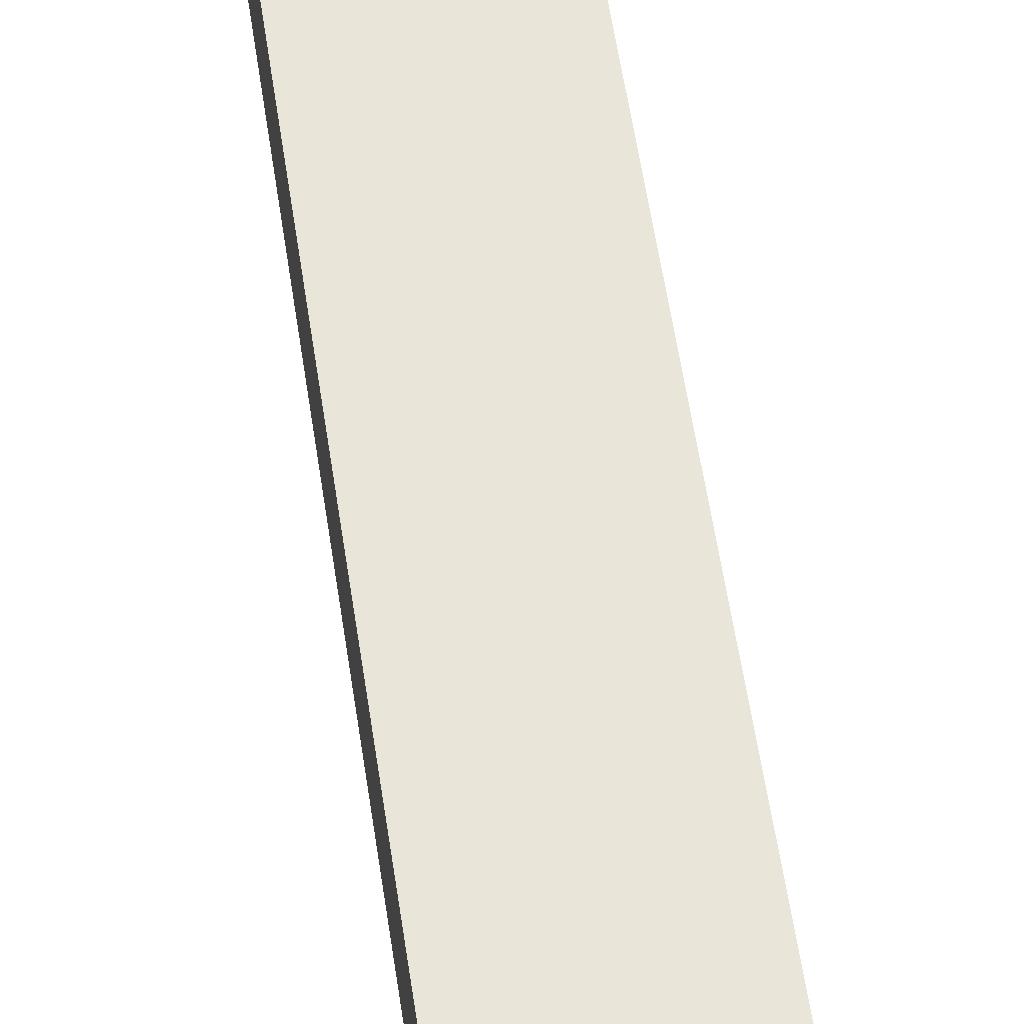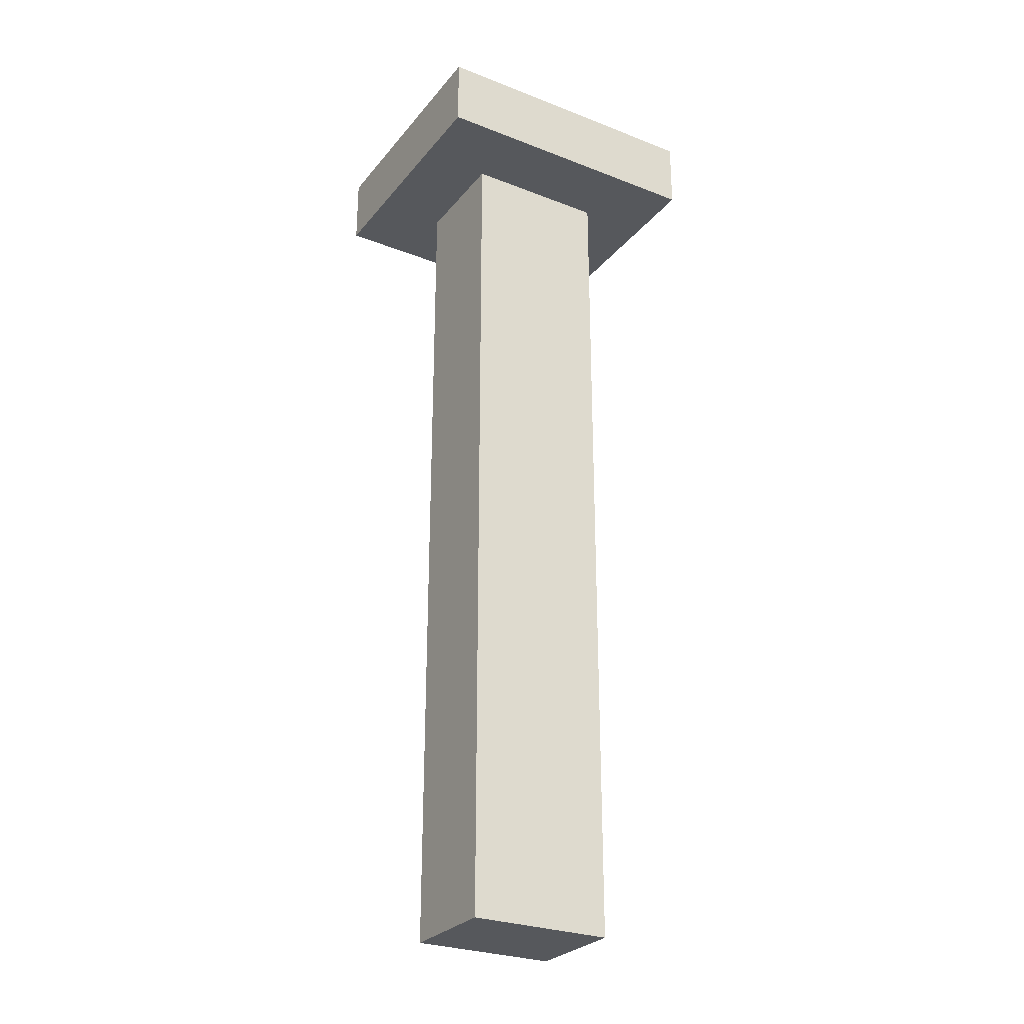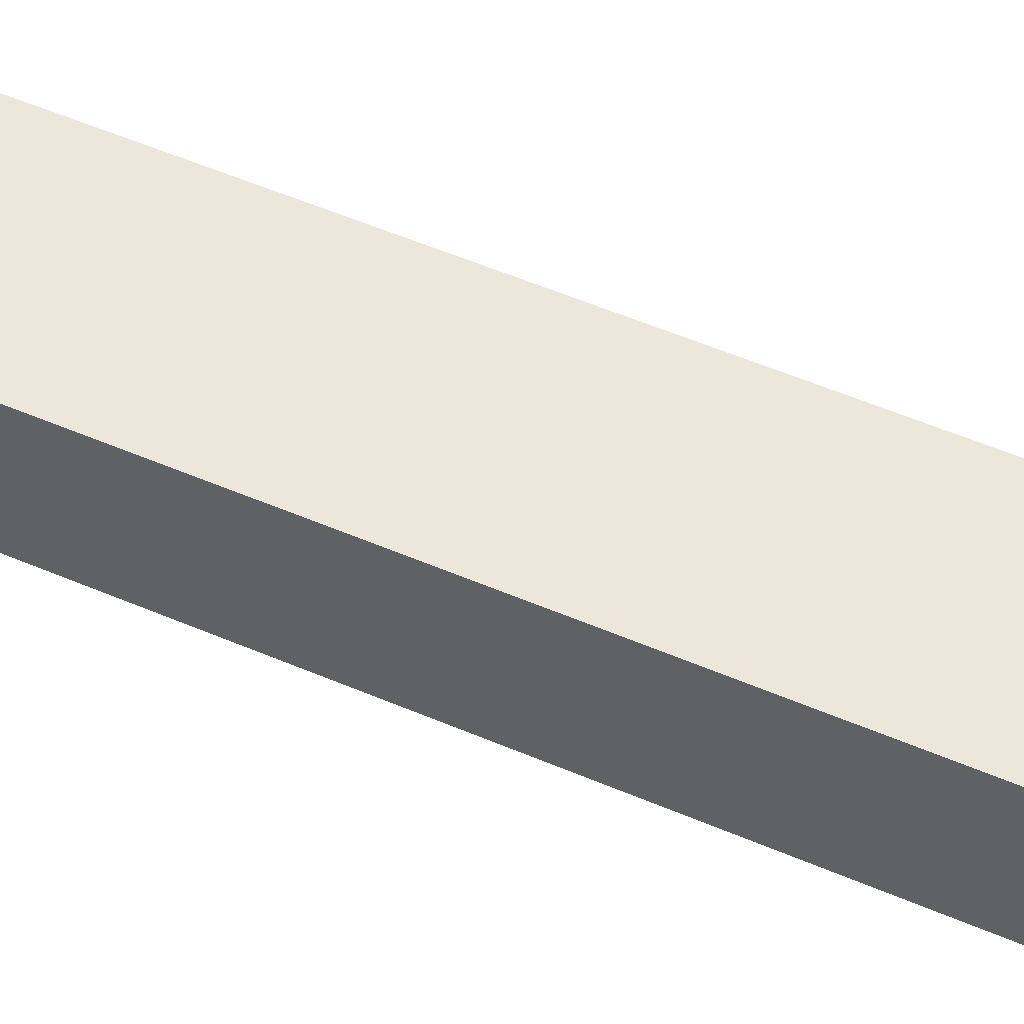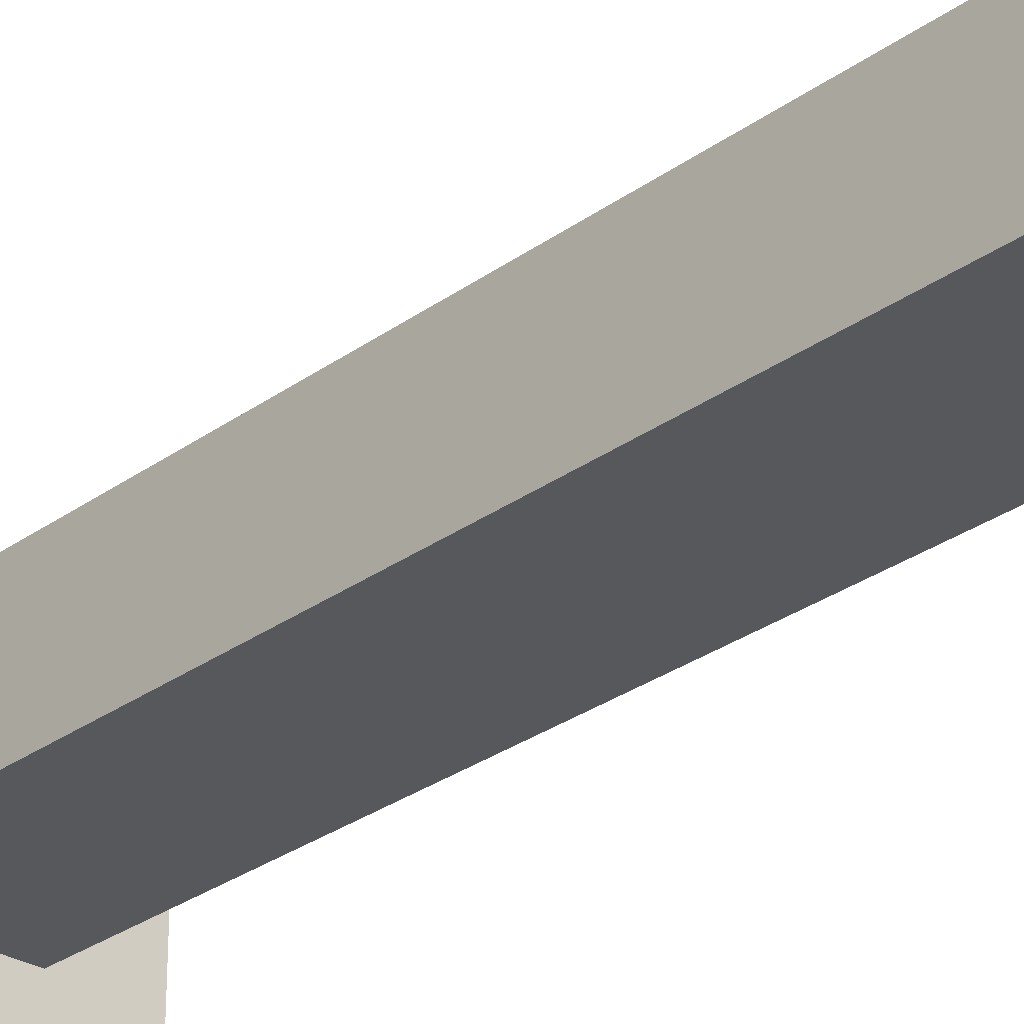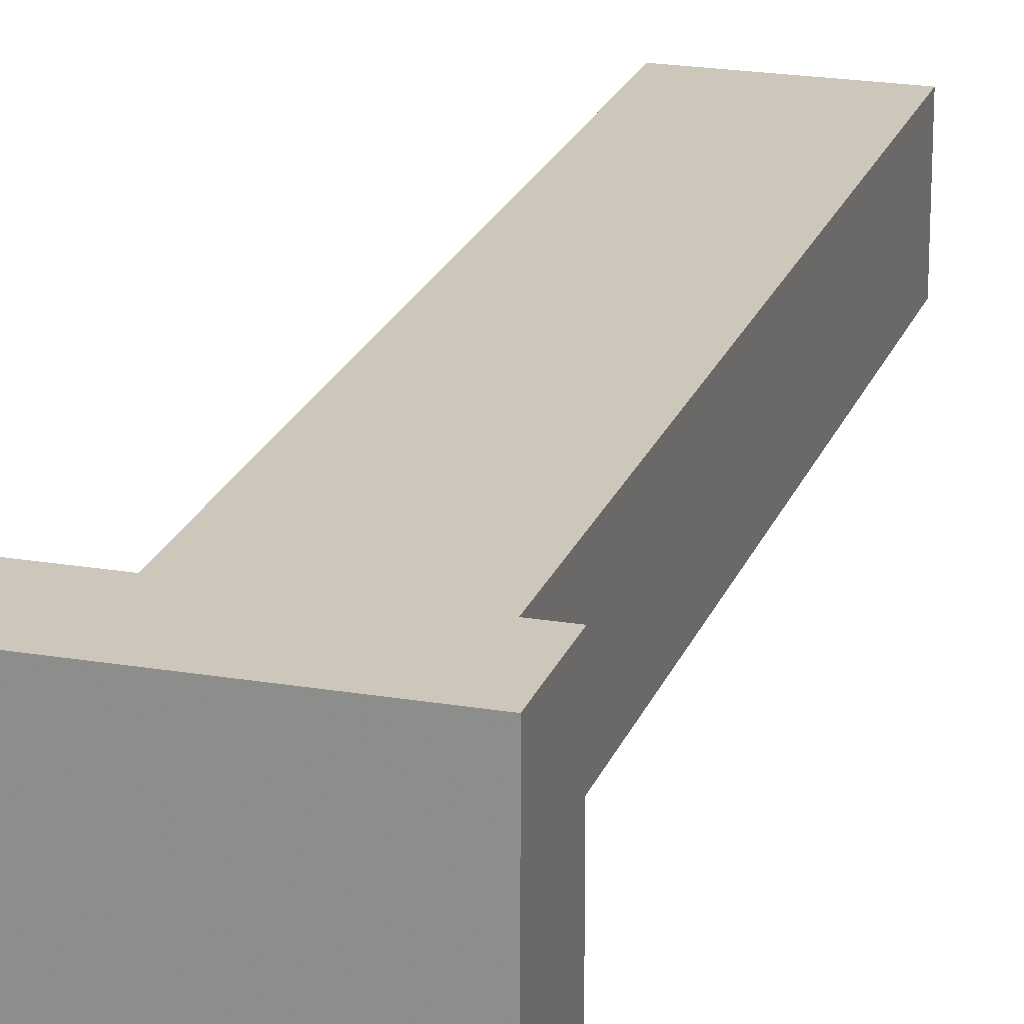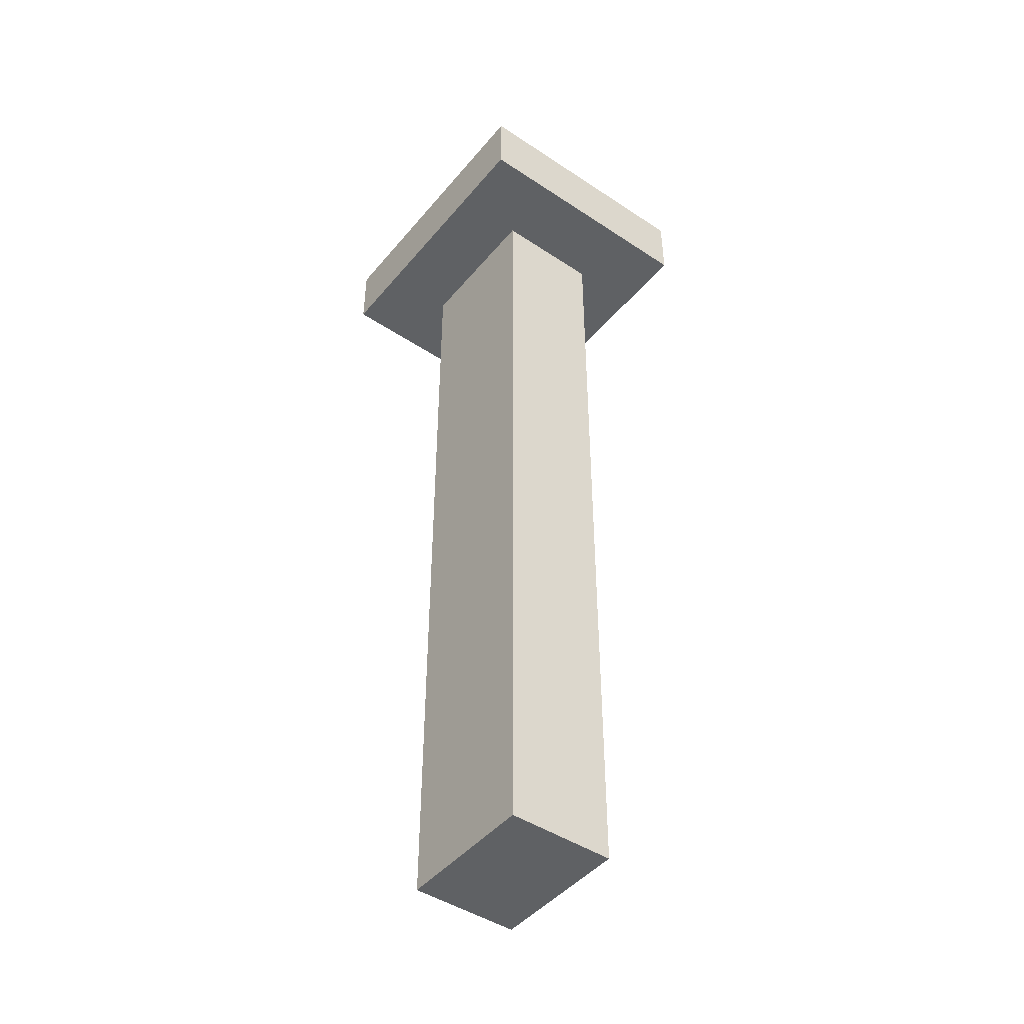
<metadata>
{"format":"obj","ext":"obj","renderer":"f3d","projection":"perspective","resolution":1024,"background":"white","views":[{"elev":58.3,"azim":-8.5,"up":"+Y"},{"elev":-27.8,"azim":149.3,"up":"+Z"},{"elev":53.9,"azim":114.6,"up":"+Y"},{"elev":-28.7,"azim":137.3,"up":"+Y"},{"elev":21.3,"azim":16.8,"up":"+Y"},{"elev":-45.7,"azim":-127.3,"up":"+Z"}]}
</metadata>
<code>
v 608 680 -192
v 672 664 -192
v 608 664 -192
v 672 680 -192
v 608 704 -192
v 624 680 -192
v 624 704 -192
v 656 680 -192
v 672 704 -192
v 656 704 -192
v 608 720 -192
v 672 720 -192
v 608 664 -176
v 608 720 -176
v 672 720 -176
v 672 664 -176
v 624 704 -384
v 656 680 -384
v 624 680 -384
v 656 704 -384
f 1 2 3
f 1 4 2
f 5 6 1
f 5 7 6
f 8 9 4
f 8 10 9
f 11 9 5
f 11 12 9
f 13 11 3
f 13 14 11
f 15 2 12
f 15 16 2
f 14 12 11
f 14 15 12
f 16 3 2
f 16 13 3
f 13 15 14
f 13 16 15
f 17 18 19
f 17 20 18
f 10 18 20
f 10 8 18
f 7 20 17
f 7 10 20
f 6 17 19
f 6 7 17
f 8 19 18
f 8 6 19

</code>
